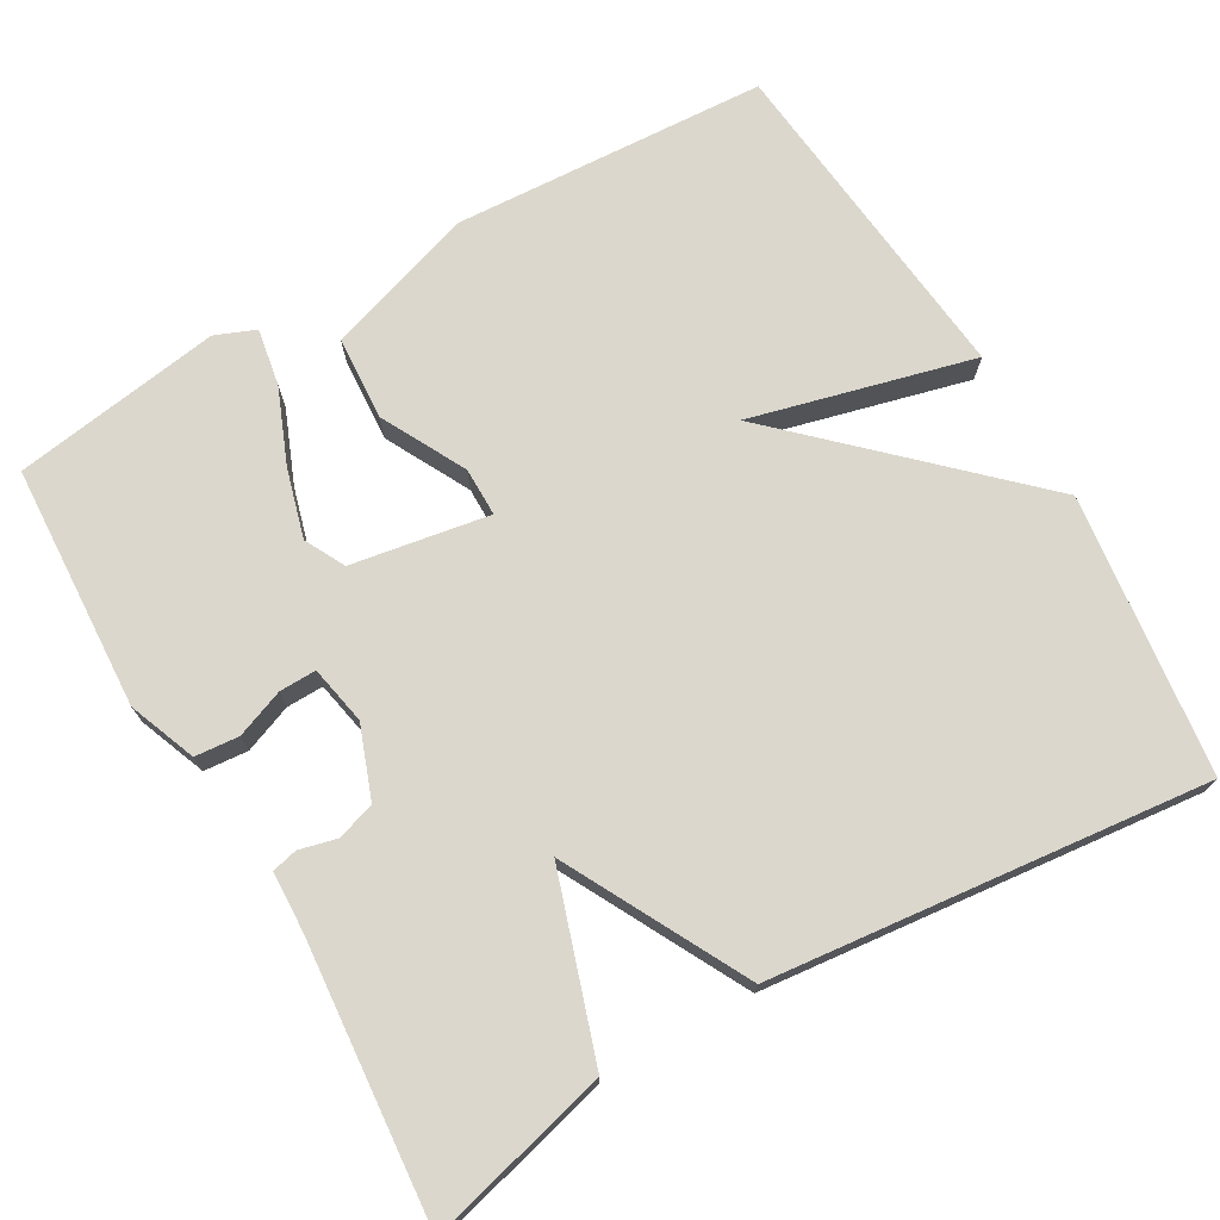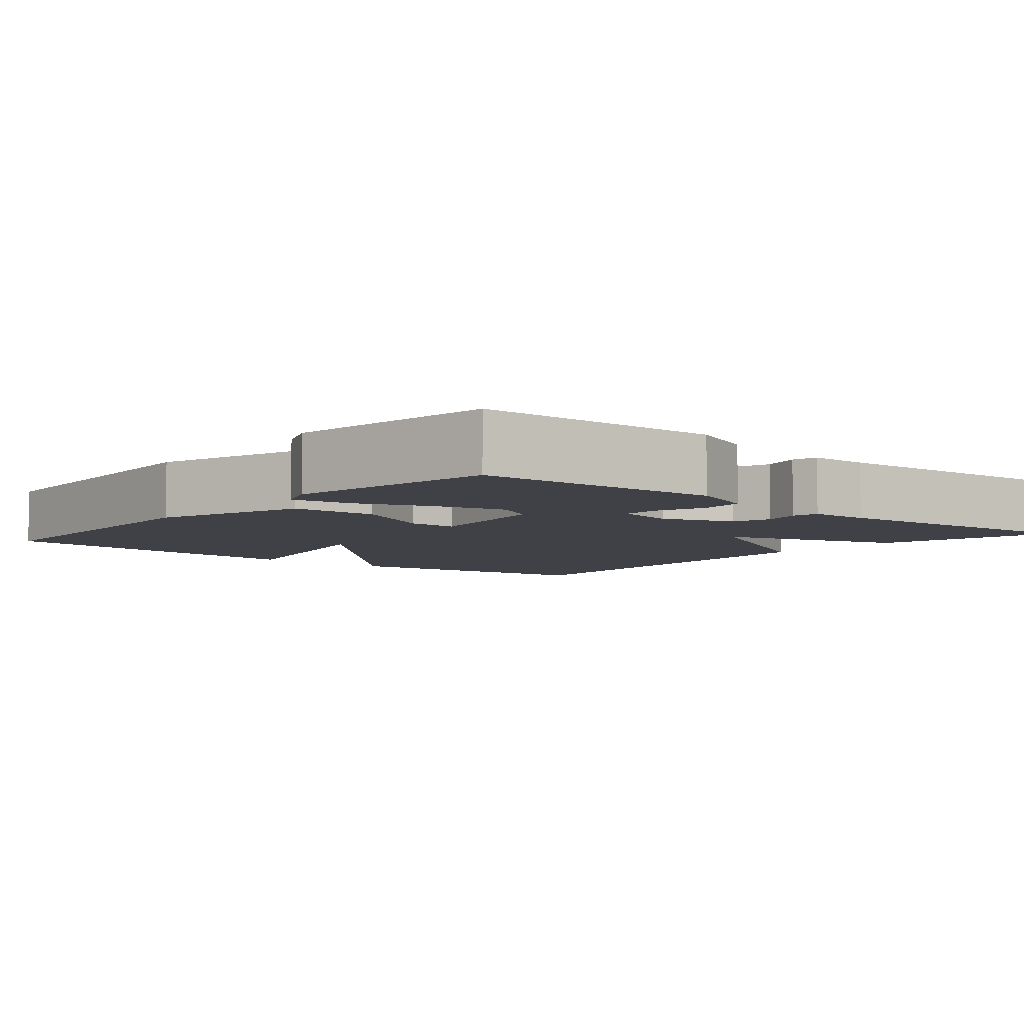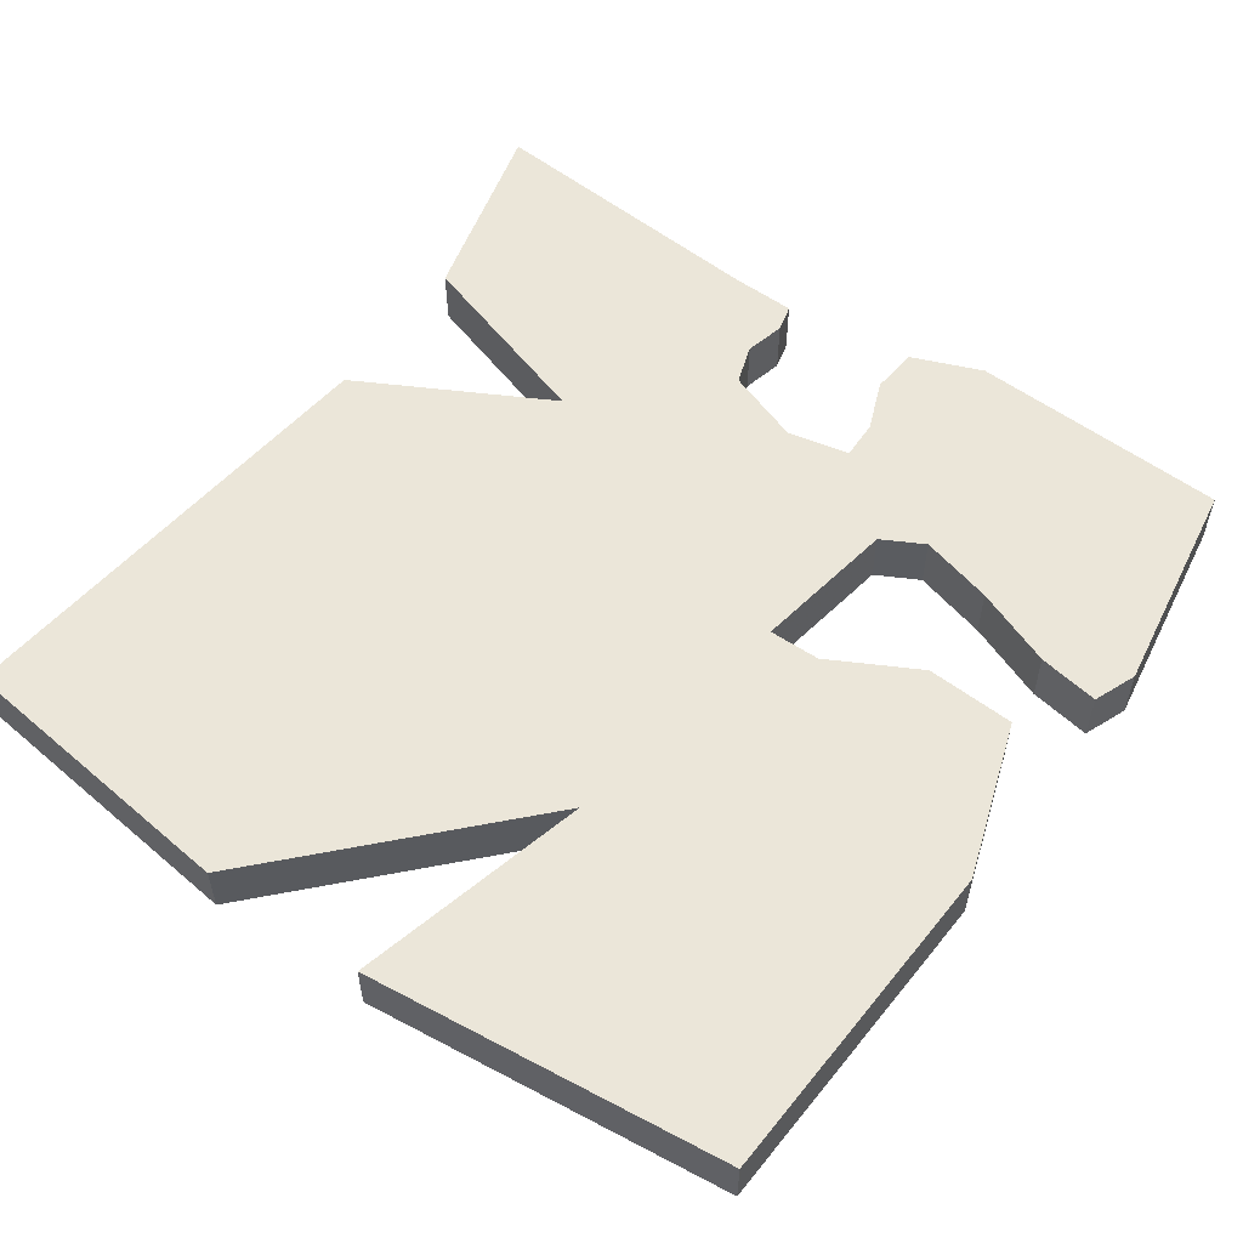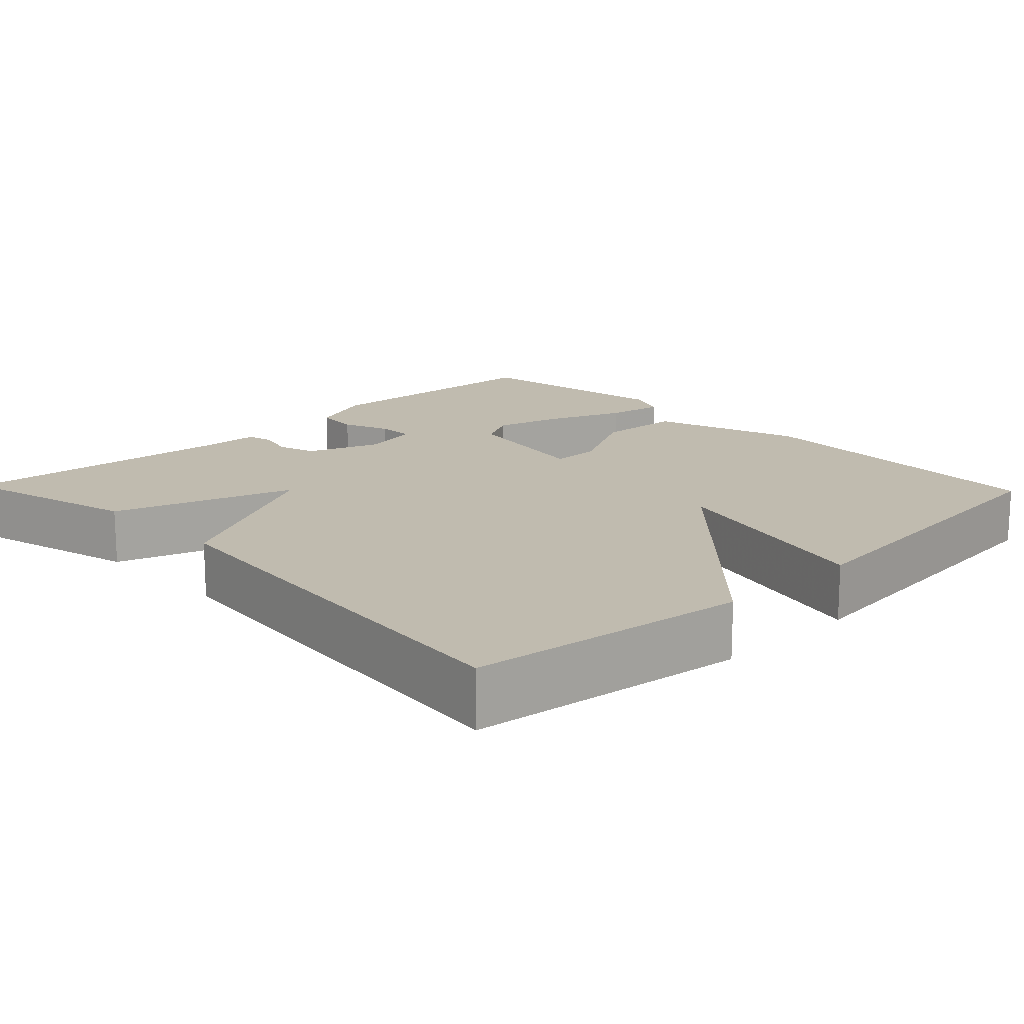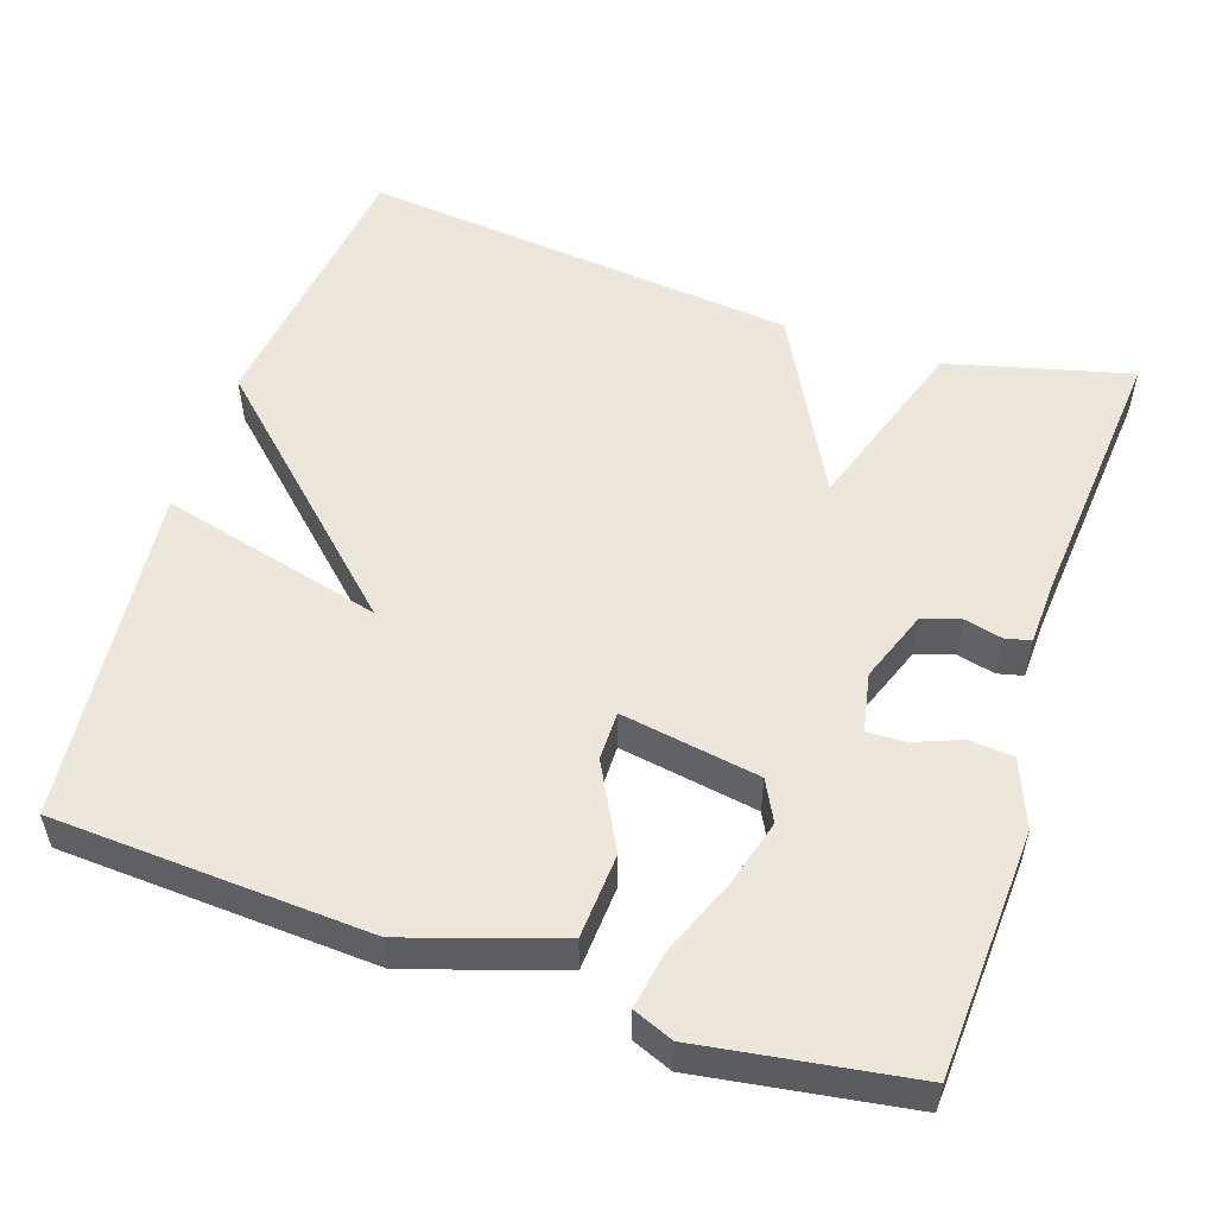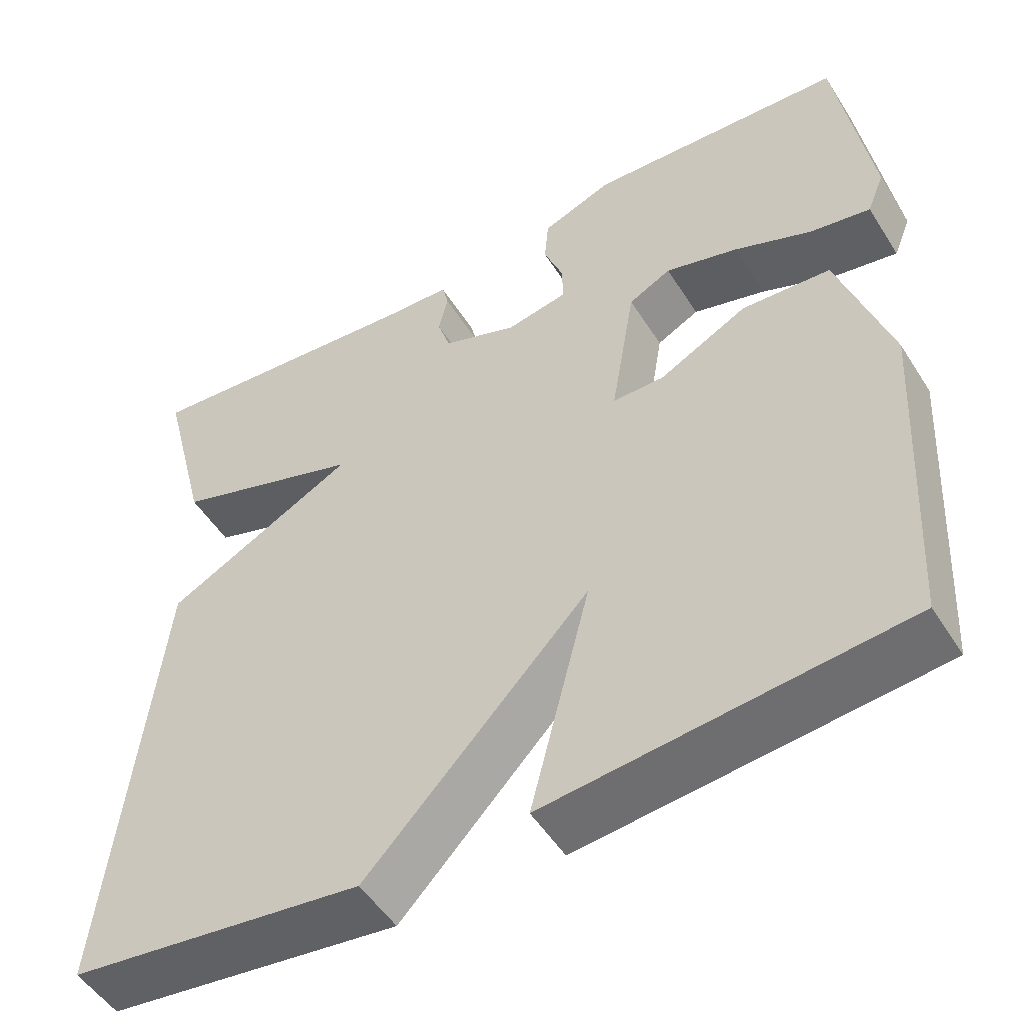
<metadata>
{"format":"obj","ext":"obj","renderer":"f3d","projection":"perspective","resolution":1024,"background":"white","views":[{"elev":73.1,"azim":60.0,"up":"+Y"},{"elev":-6.0,"azim":-40.5,"up":"+Y"},{"elev":55.3,"azim":-145.1,"up":"+Y"},{"elev":16.1,"azim":136.1,"up":"+Y"},{"elev":53.7,"azim":-71.6,"up":"+Y"},{"elev":-51.0,"azim":-148.7,"up":"+Z"}]}
</metadata>
<code>
v -0.5 0.07 -0.5
v -0.523 0.07 -0.093
v -0.46 0.07 0.1
v -0.351 0.07 0.107
v -0.242 0.07 0.05
v -0.179 0.07 0.05
v -0.209 0.07 0.228
v -0.261 0.07 0.255
v -0.35 0.07 0.23
v -0.446 0.07 0.191
v -0.52 0.07 0.178
v -0.541 0.07 0.23
v -0.5 0.07 0.5
v -0.183 0.07 0.517
v -0.096 0.07 0.483
v -0.091 0.07 0.426
v -0.115 0.07 0.364
v -0.116 0.07 0.316
v -0.04 0.07 0.301
v 0.052 0.07 0.335
v 0.068 0.07 0.384
v 0.056 0.07 0.433
v 0.064 0.07 0.466
v 0.142 0.07 0.469
v 0.5 0.07 0.5
v 0.44 0.07 0.265
v 0.206 0.07 0.188
v 0.44 0.07 0.065
v 0.5 0.07 -0.5
v 0.138 0.07 -0.545
v -0.136 0.07 -0.257
v -0.062 0.07 -0.545
v -0.5 0 -0.5
v -0.523 0 -0.093
v -0.46 0 0.1
v -0.351 0 0.107
v -0.242 0 0.05
v -0.179 0 0.05
v -0.209 0 0.228
v -0.261 0 0.255
v -0.35 0 0.23
v -0.446 0 0.191
v -0.52 0 0.178
v -0.541 0 0.23
v -0.5 0 0.5
v -0.183 0 0.517
v -0.096 0 0.483
v -0.091 0 0.426
v -0.115 0 0.364
v -0.116 0 0.316
v -0.04 0 0.301
v 0.052 0 0.335
v 0.068 0 0.384
v 0.056 0 0.433
v 0.064 0 0.466
v 0.142 0 0.469
v 0.5 0 0.5
v 0.44 0 0.265
v 0.206 0 0.188
v 0.44 0 0.065
v 0.5 0 -0.5
v 0.138 0 -0.545
v -0.136 0 -0.257
v -0.062 0 -0.545
f 3 4 5
f 2 3 5
f 1 2 5
f 32 1 5
f 31 32 5
f 29 30 31
f 28 29 31
f 27 28 31
f 24 25 26 27
f 23 24 27
f 22 23 27
f 21 22 27
f 20 21 27 31
f 19 20 31
f 18 19 31
f 17 18 31
f 15 16 17
f 14 15 17
f 13 14 17
f 12 13 17
f 11 12 17
f 10 11 17
f 9 10 17
f 8 9 17
f 7 8 17
f 6 7 17
f 6 17 31
f 5 6 31
f 37 36 35
f 37 35 34
f 37 34 33
f 37 33 64
f 37 64 63
f 63 62 61
f 63 61 60
f 63 60 59
f 59 58 57 56
f 59 56 55
f 59 55 54
f 59 54 53
f 63 59 53 52
f 63 52 51
f 63 51 50
f 63 50 49
f 49 48 47
f 49 47 46
f 49 46 45
f 49 45 44
f 49 44 43
f 49 43 42
f 49 42 41
f 49 41 40
f 49 40 39
f 49 39 38
f 63 49 38
f 63 38 37
f 1 33 34 2
f 2 34 35 3
f 3 35 36 4
f 4 36 37 5
f 5 37 38 6
f 6 38 39 7
f 7 39 40 8
f 8 40 41 9
f 9 41 42 10
f 10 42 43 11
f 11 43 44 12
f 12 44 45 13
f 13 45 46 14
f 14 46 47 15
f 15 47 48 16
f 16 48 49 17
f 17 49 50 18
f 18 50 51 19
f 19 51 52 20
f 20 52 53 21
f 21 53 54 22
f 22 54 55 23
f 23 55 56 24
f 24 56 57 25
f 25 57 58 26
f 26 58 59 27
f 27 59 60 28
f 28 60 61 29
f 29 61 62 30
f 30 62 63 31
f 31 63 64 32
f 32 64 33 1

</code>
